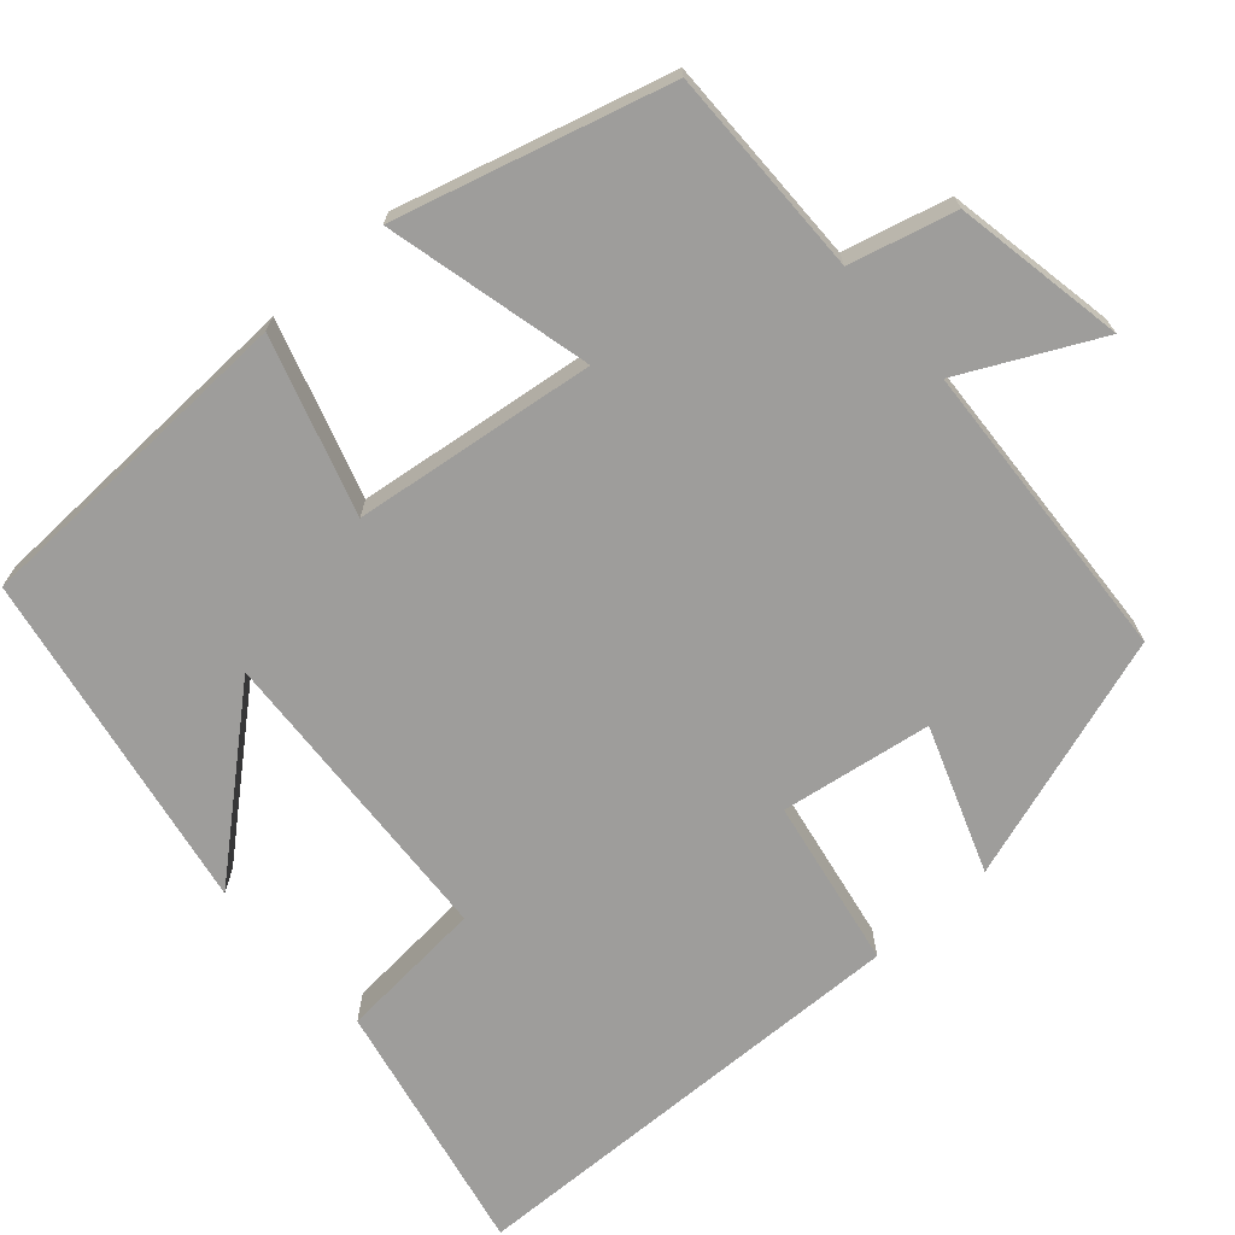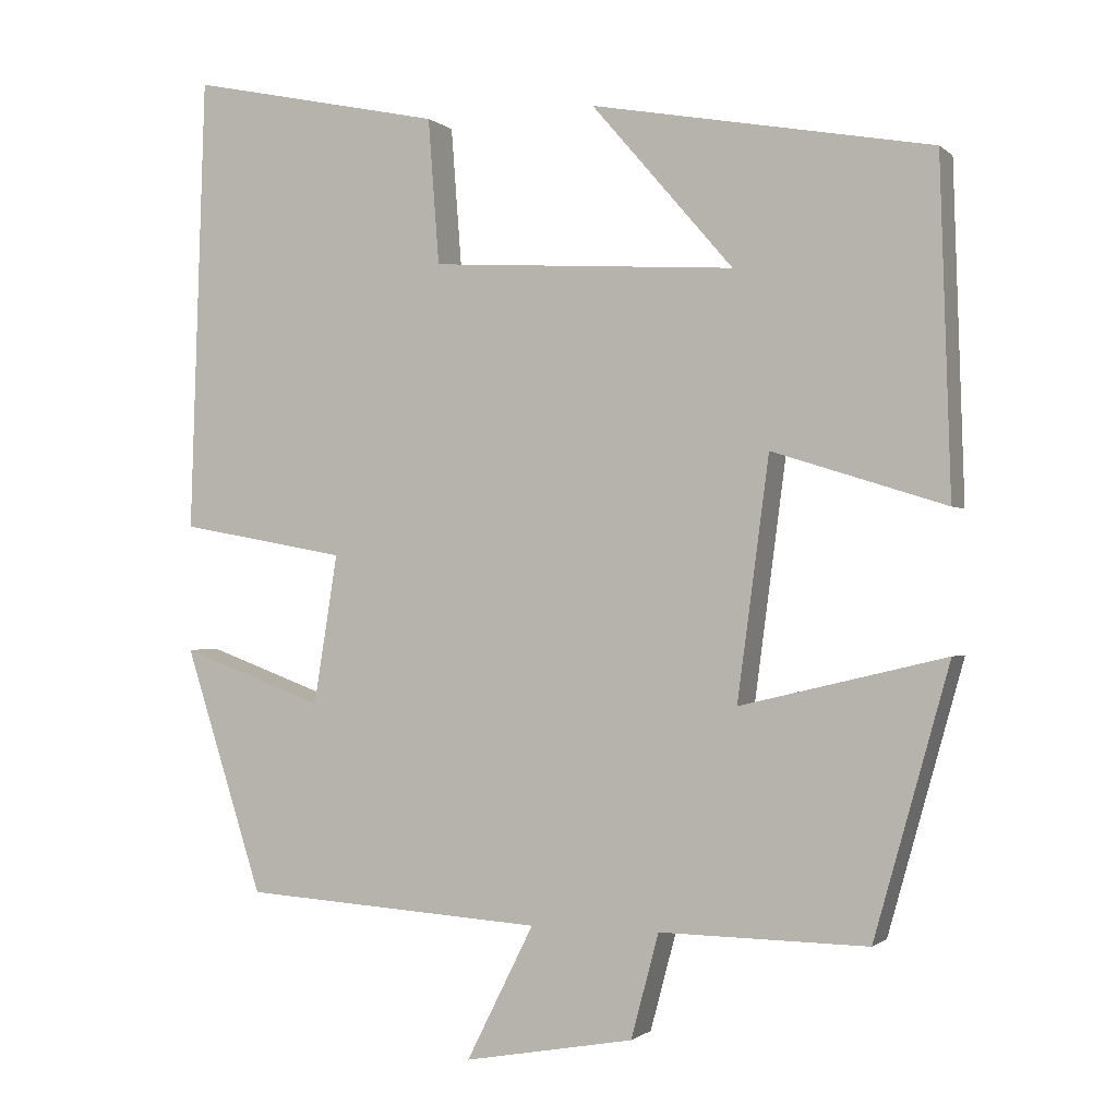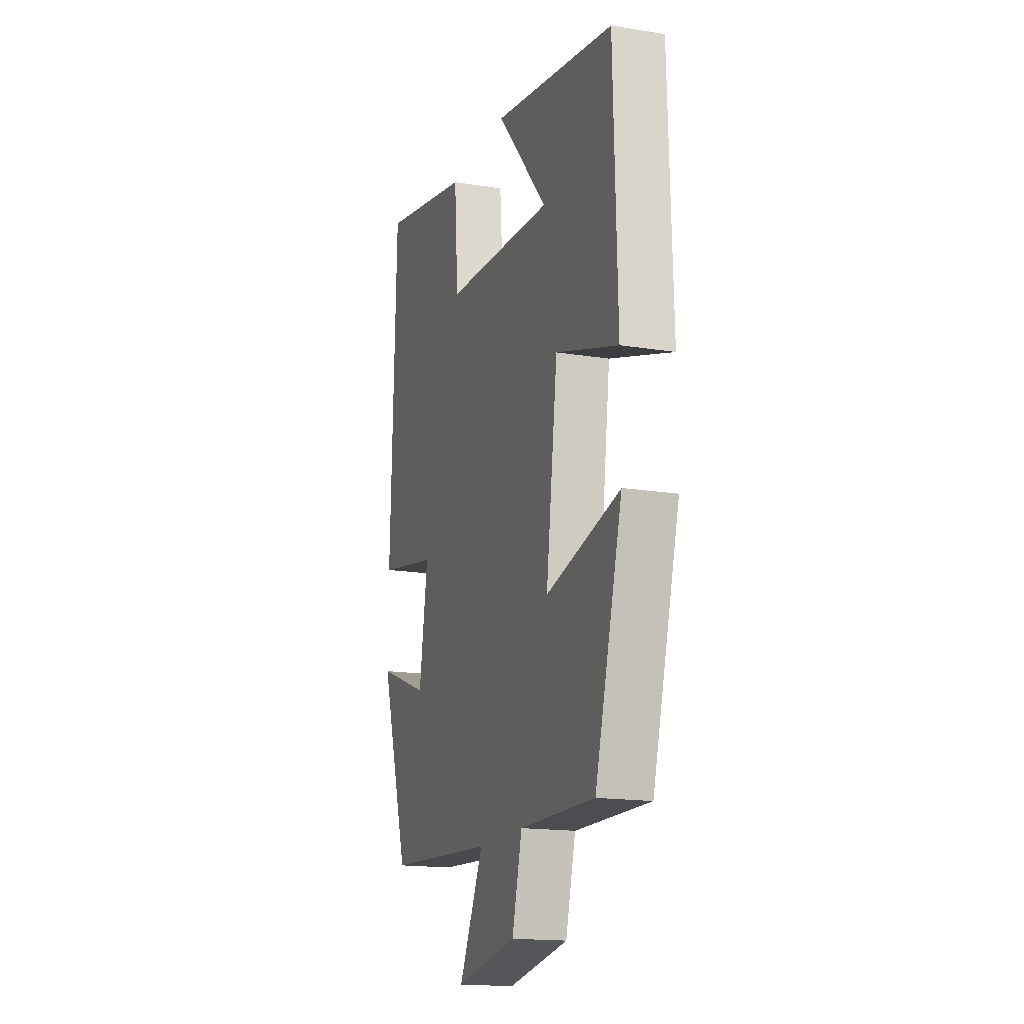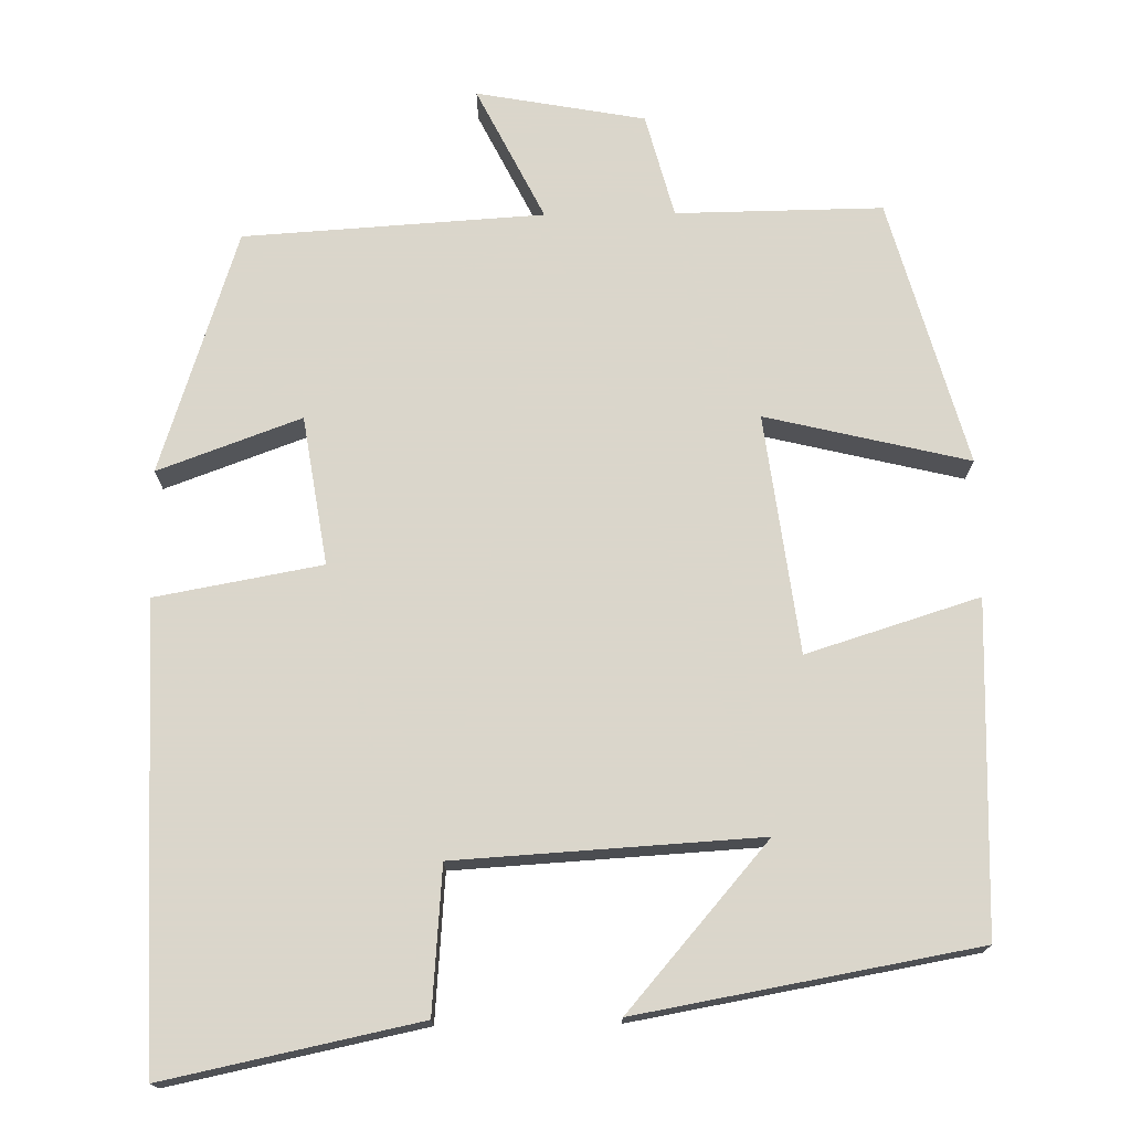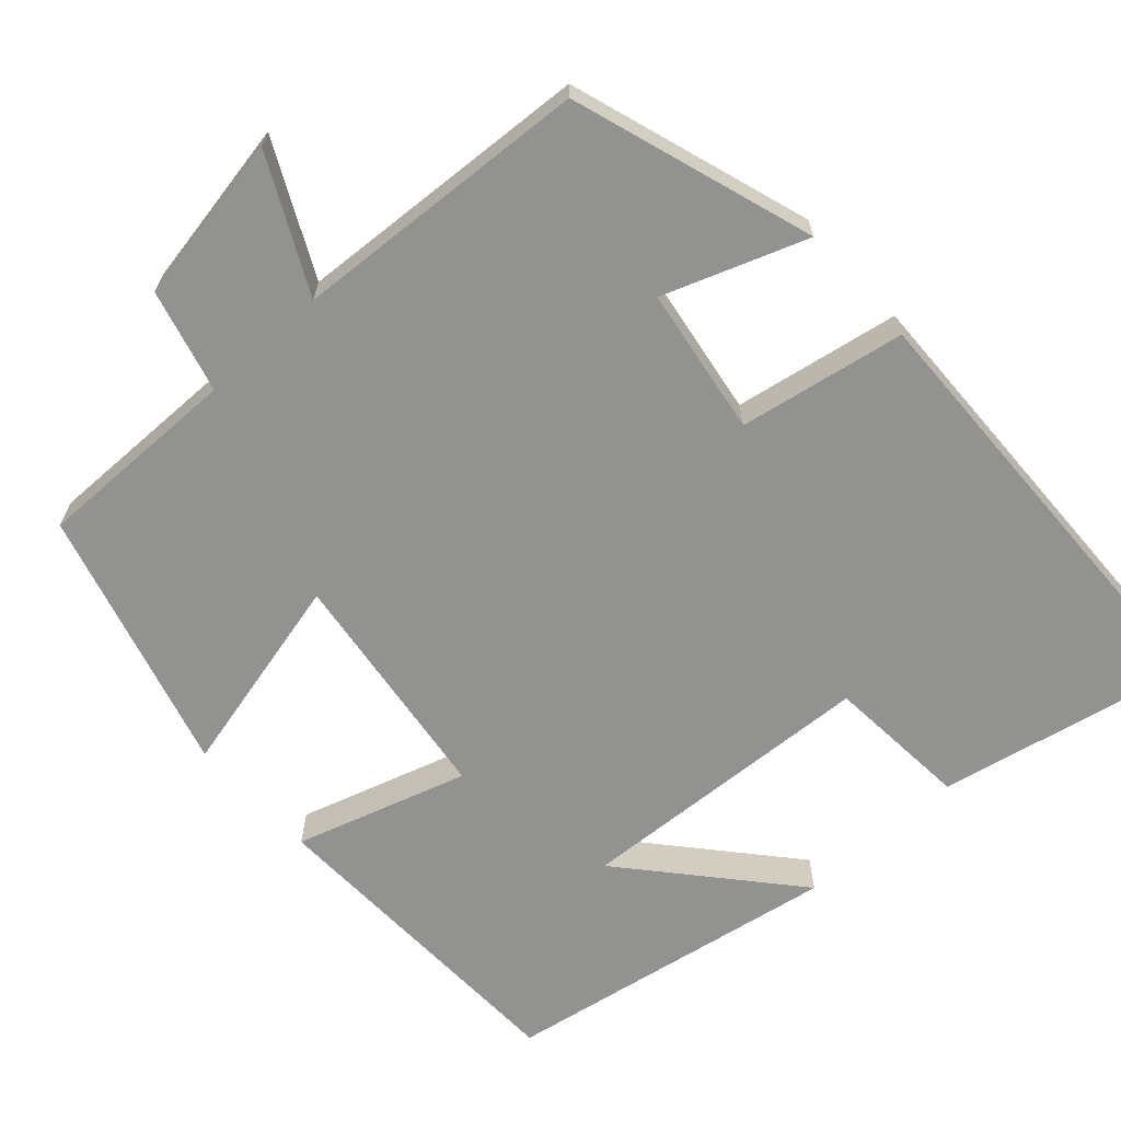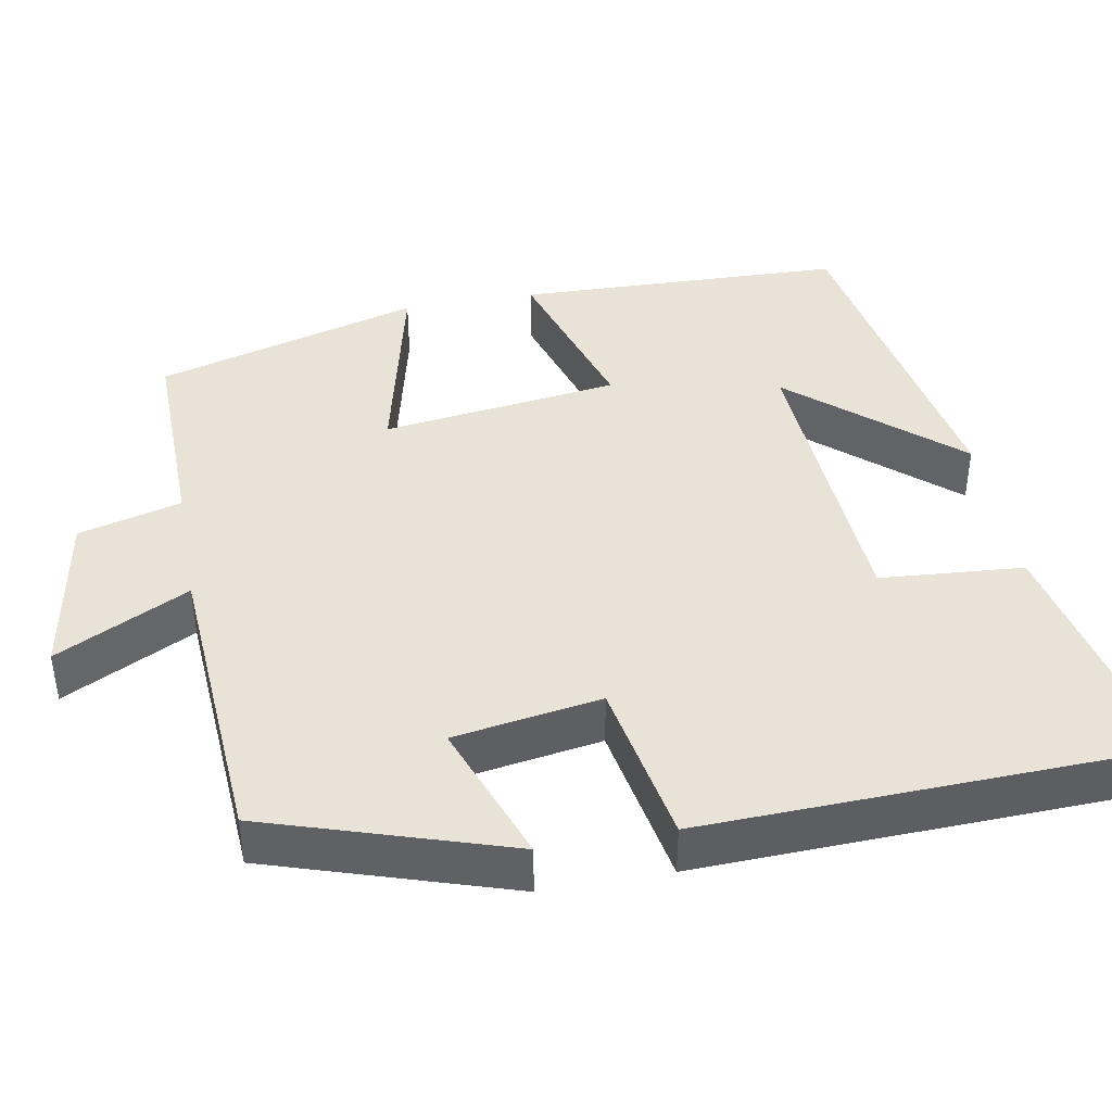
<metadata>
{"format":"obj","ext":"obj","renderer":"f3d","projection":"perspective","resolution":1024,"background":"white","views":[{"elev":-70.4,"azim":131.8,"up":"+Y"},{"elev":-1.1,"azim":21.8,"up":"+Z"},{"elev":-16.6,"azim":71.7,"up":"+Z"},{"elev":73.7,"azim":-0.7,"up":"+Y"},{"elev":-66.2,"azim":-137.6,"up":"+Y"},{"elev":41.9,"azim":-100.3,"up":"+Y"}]}
</metadata>
<code>
v -0.481 0.07 0.568
v -0.161 0.07 0.5
v -0.147 0.07 0.317
v 0.237 0.07 0.293
v 0.059 0.07 0.5
v 0.487 0.07 0.422
v 0.5 0.07 0.005
v 0.282 0.07 0.074
v 0.242 0.07 -0.228
v 0.5 0.07 -0.167
v 0.405 0.07 -0.504
v 0.143 0.07 -0.5
v 0.108 0.07 -0.631
v -0.106 0.07 -0.669
v -0.021 0.07 -0.5
v -0.401 0.07 -0.475
v -0.5 0.07 -0.166
v -0.319 0.07 -0.233
v -0.289 0.07 -0.045
v -0.5 0.07 -0.006
v -0.481 0 0.568
v -0.161 0 0.5
v -0.147 0 0.317
v 0.237 0 0.293
v 0.059 0 0.5
v 0.487 0 0.422
v 0.5 0 0.005
v 0.282 0 0.074
v 0.242 0 -0.228
v 0.5 0 -0.167
v 0.405 0 -0.504
v 0.143 0 -0.5
v 0.108 0 -0.631
v -0.106 0 -0.669
v -0.021 0 -0.5
v -0.401 0 -0.475
v -0.5 0 -0.166
v -0.319 0 -0.233
v -0.289 0 -0.045
v -0.5 0 -0.006
f 19 20 1 2
f 18 19 2 3
f 15 16 17 18
f 15 18 3 4
f 12 13 14 15
f 12 15 4
f 9 10 11 12
f 8 9 12 4
f 7 8 4
f 4 5 6 7
f 22 21 40 39
f 23 22 39 38
f 38 37 36 35
f 24 23 38 35
f 35 34 33 32
f 24 35 32
f 32 31 30 29
f 24 32 29 28
f 24 28 27
f 27 26 25 24
f 1 21 22 2
f 2 22 23 3
f 3 23 24 4
f 4 24 25 5
f 5 25 26 6
f 6 26 27 7
f 7 27 28 8
f 8 28 29 9
f 9 29 30 10
f 10 30 31 11
f 11 31 32 12
f 12 32 33 13
f 13 33 34 14
f 14 34 35 15
f 15 35 36 16
f 16 36 37 17
f 17 37 38 18
f 18 38 39 19
f 19 39 40 20
f 20 40 21 1

</code>
